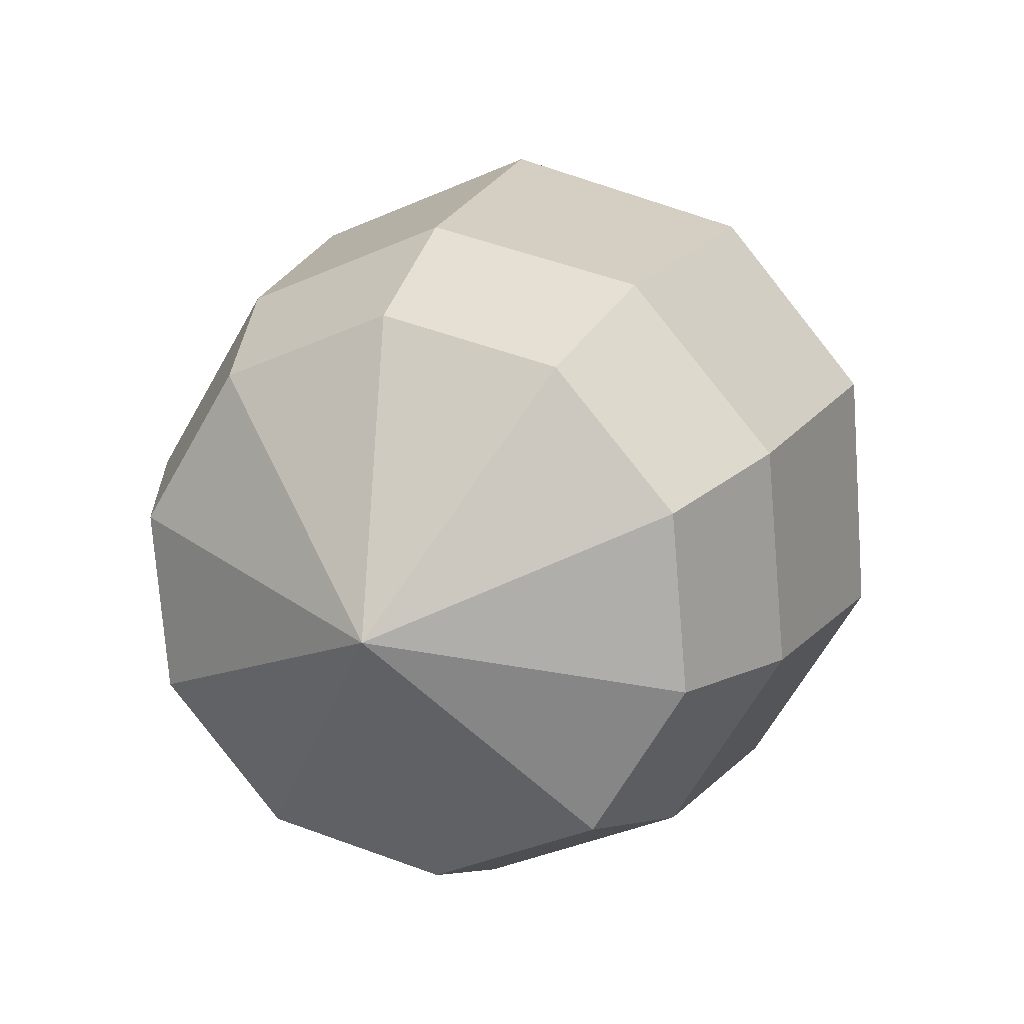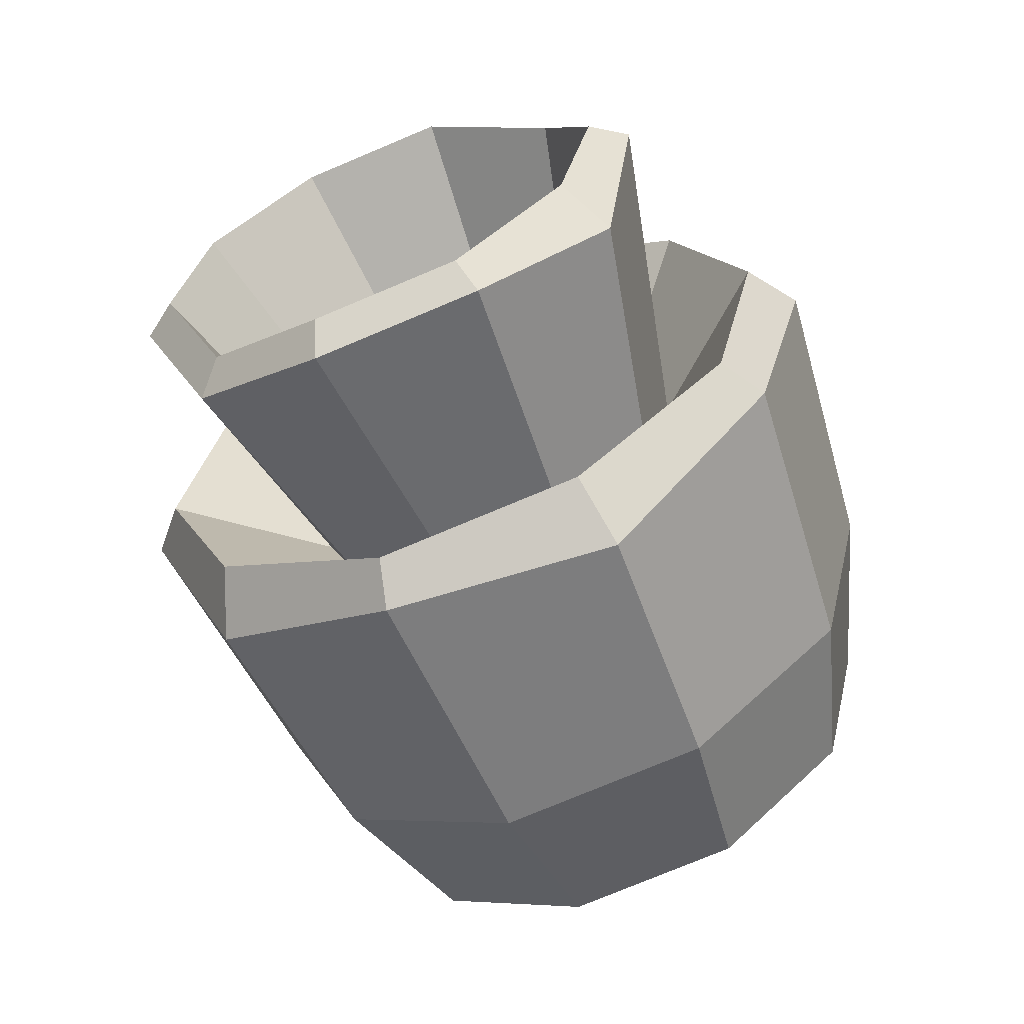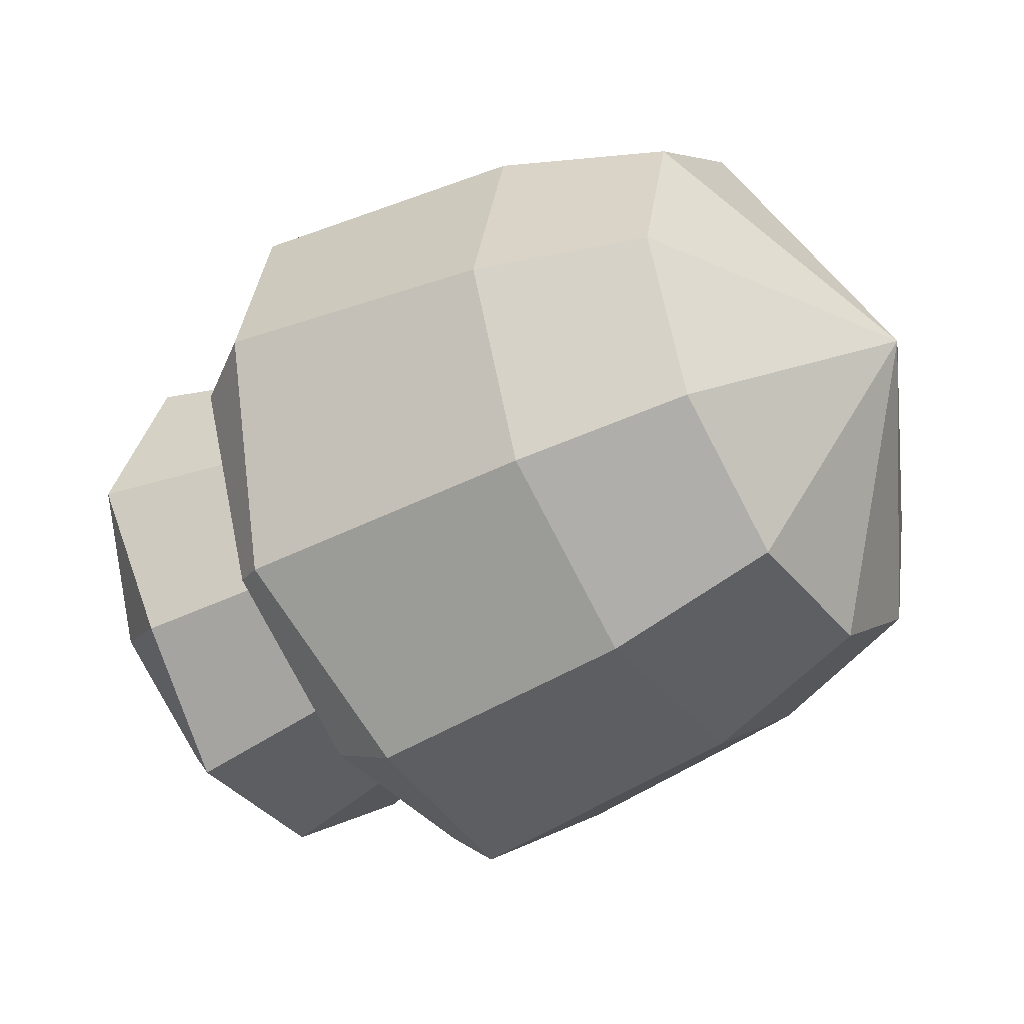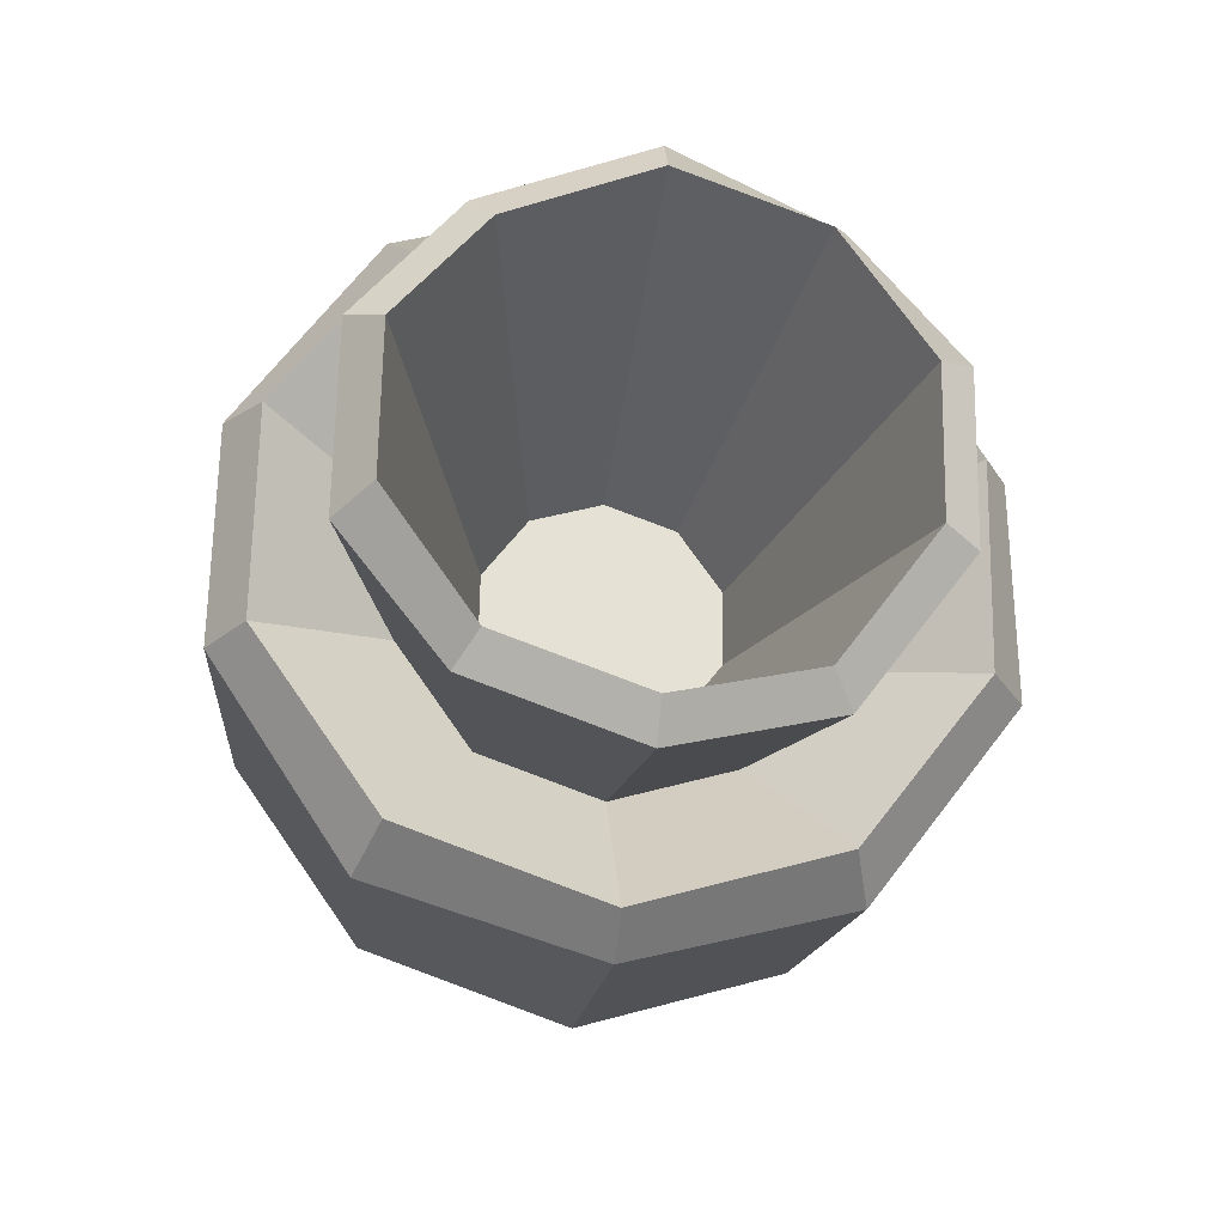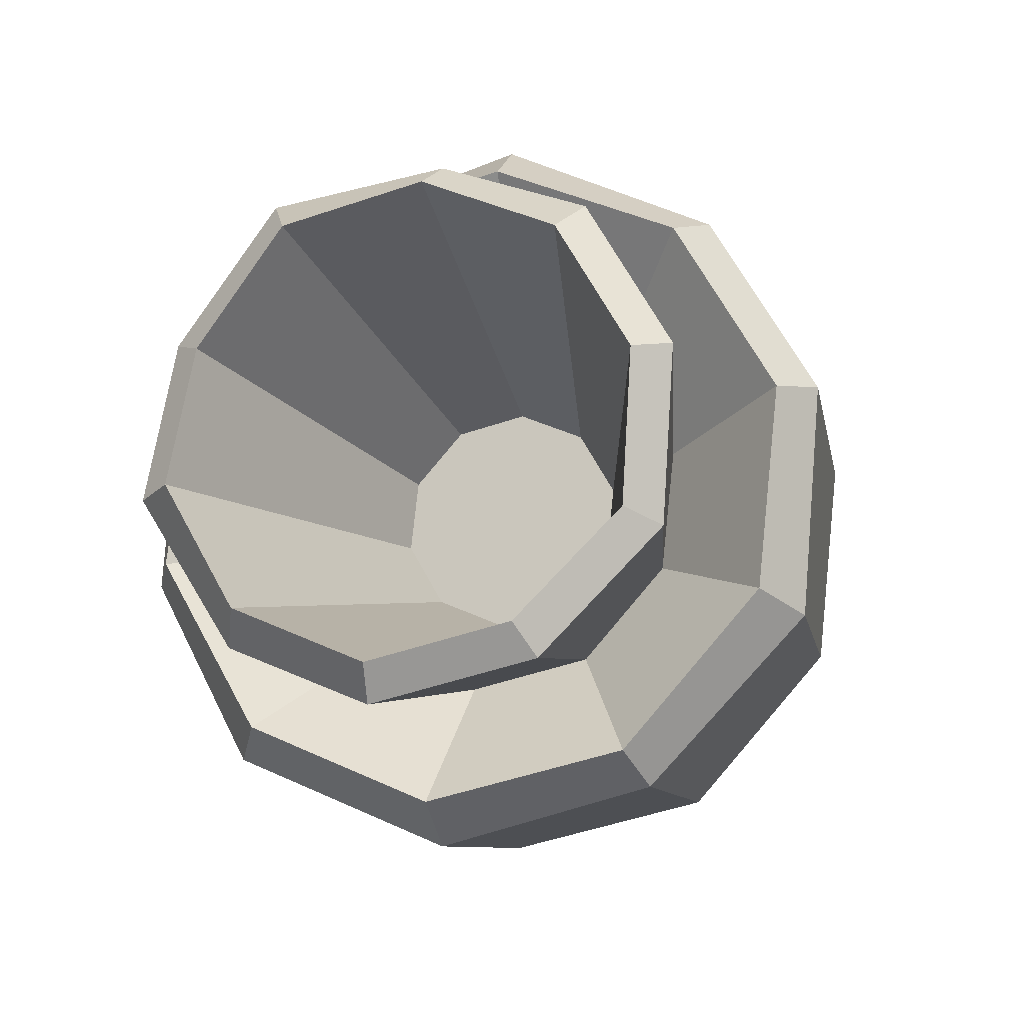
<metadata>
{"format":"obj","ext":"obj","renderer":"f3d","projection":"perspective","resolution":1024,"background":"white","views":[{"elev":68.9,"azim":-54.9,"up":"+Y"},{"elev":-67.6,"azim":61.7,"up":"+Z"},{"elev":-32.8,"azim":162.4,"up":"+Z"},{"elev":-75.7,"azim":84.6,"up":"+Y"},{"elev":-69.0,"azim":123.5,"up":"+Y"}]}
</metadata>
<code>
g SM_Veh_Garbage_01_Wheel_fl_Hover
v -0.2164 0.01777 0.3578
v -0.2399 0.2561 0.02883
v -0.04033 0.1609 0.3705
v -0.04033 0.1609 0.3705
v -0.2399 0.2561 0.02883
v 0.1016 0.2891 0.2477
v 0.1016 0.2891 0.2477
v -0.2399 0.2561 0.02883
v 0.1552 0.3533 0.03639
v 0.1552 0.3533 0.03639
v -0.2399 0.2561 0.02883
v 0.1 0.3291 -0.1827
v 0.1 0.3291 -0.1827
v -0.2399 0.2561 0.02883
v -0.04293 0.2256 -0.326
v -0.04293 0.2256 -0.326
v -0.2399 0.2561 0.02883
v -0.219 0.08249 -0.3386
v -0.219 0.08249 -0.3386
v -0.2399 0.2561 0.02883
v -0.3609 -0.04567 -0.2158
v -0.3609 -0.04567 -0.2158
v -0.2399 0.2561 0.02883
v -0.4146 -0.1099 -0.004538
v -0.4146 -0.1099 -0.004538
v -0.2399 0.2561 0.02883
v -0.3593 -0.08567 0.2146
v -0.3593 -0.08567 0.2146
v -0.2399 0.2561 0.02883
v -0.2164 0.01777 0.3578
v -0.0983 -0.171 0.4147
v -0.2164 0.01777 0.3578
v -0.04033 0.1609 0.3705
v 0.1153 0.002682 0.43
v 0.1153 0.002682 0.43
v -0.04033 0.1609 0.3705
v 0.1016 0.2891 0.2477
v 0.2875 0.1581 0.2811
v 0.2875 0.1581 0.2811
v 0.1016 0.2891 0.2477
v 0.1552 0.3533 0.03639
v 0.3525 0.2361 0.02475
v 0.3525 0.2361 0.02475
v 0.1552 0.3533 0.03639
v 0.1 0.3291 -0.1827
v 0.2855 0.2067 -0.241
v 0.2855 0.2067 -0.241
v 0.1 0.3291 -0.1827
v -0.04293 0.2256 -0.326
v 0.1121 0.0812 -0.4148
v 0.1121 0.0812 -0.4148
v -0.04293 0.2256 -0.326
v -0.219 0.08249 -0.3386
v -0.1015 -0.09243 -0.4301
v -0.1015 -0.09243 -0.4301
v -0.219 0.08249 -0.3386
v -0.3609 -0.04567 -0.2158
v -0.2736 -0.2479 -0.2812
v -0.2736 -0.2479 -0.2812
v -0.3609 -0.04567 -0.2158
v -0.4146 -0.1099 -0.004538
v -0.3387 -0.3258 -0.02489
v -0.3387 -0.3258 -0.02489
v -0.4146 -0.1099 -0.004538
v -0.3593 -0.08567 0.2146
v -0.2717 -0.2964 0.2409
v -0.2717 -0.2964 0.2409
v -0.3593 -0.08567 0.2146
v -0.2164 0.01777 0.3578
v -0.0983 -0.171 0.4147
v 0.1153 0.002682 0.43
v 0.3457 -0.2607 0.4464
v 0.1344 -0.4797 0.4268
v -0.0983 -0.171 0.4147
v 0.2875 0.1581 0.2811
v 0.5522 -0.1113 0.2808
v 0.3457 -0.2607 0.4464
v 0.1153 0.002682 0.43
v 0.3525 0.2361 0.02475
v 0.6135 -0.01304 0.02537
v 0.5522 -0.1113 0.2808
v 0.2875 0.1581 0.2811
v 0.2855 0.2067 -0.241
v 0.5558 -0.0651 -0.2931
v 0.6135 -0.01304 0.02537
v 0.3525 0.2361 0.02475
v 0.1121 0.0812 -0.4148
v 0.3422 -0.1745 -0.4812
v 0.5558 -0.0651 -0.2931
v 0.2855 0.2067 -0.241
v -0.1015 -0.09243 -0.4301
v 0.131 -0.3935 -0.5007
v 0.3422 -0.1745 -0.4812
v 0.1121 0.0812 -0.4148
v -0.2736 -0.2479 -0.2812
v -0.08133 -0.5359 -0.3345
v 0.131 -0.3935 -0.5007
v -0.1015 -0.09243 -0.4301
v -0.3387 -0.3258 -0.02489
v -0.1295 -0.6498 -0.05578
v -0.08133 -0.5359 -0.3345
v -0.2736 -0.2479 -0.2812
v -0.2717 -0.2964 0.2409
v -0.07919 -0.5892 0.2388
v -0.1295 -0.6498 -0.05578
v -0.3387 -0.3258 -0.02489
v -0.0983 -0.171 0.4147
v 0.1344 -0.4797 0.4268
v -0.07919 -0.5892 0.2388
v -0.2717 -0.2964 0.2409
v 0.3457 -0.2607 0.4464
v 0.3901 -0.3339 0.3946
v 0.1781 -0.5062 0.3794
v 0.1344 -0.4797 0.4268
v 0.5522 -0.1113 0.2808
v 0.5553 -0.1725 0.2474
v 0.3901 -0.3339 0.3946
v 0.3457 -0.2607 0.4464
v 0.6135 -0.01304 0.02537
v 0.6256 -0.1022 -0.0077
v 0.5553 -0.1725 0.2474
v 0.5522 -0.1113 0.2808
v 0.5558 -0.0651 -0.2931
v 0.5591 -0.1314 -0.2716
v 0.6256 -0.1022 -0.0077
v 0.6135 -0.01304 0.02537
v 0.3422 -0.1745 -0.4812
v 0.387 -0.2559 -0.444
v 0.5591 -0.1314 -0.2716
v 0.5558 -0.0651 -0.2931
v 0.131 -0.3935 -0.5007
v 0.175 -0.4283 -0.4593
v 0.387 -0.2559 -0.444
v 0.3422 -0.1745 -0.4812
v -0.08133 -0.5359 -0.3345
v 0.004061 -0.5826 -0.3114
v 0.175 -0.4283 -0.4593
v 0.131 -0.3935 -0.5007
v -0.1295 -0.6498 -0.05578
v -0.06048 -0.66 -0.05698
v 0.004061 -0.5826 -0.3114
v -0.08133 -0.5359 -0.3345
v -0.07919 -0.5892 0.2388
v 0.005996 -0.6308 0.2069
v -0.06048 -0.66 -0.05698
v -0.1295 -0.6498 -0.05578
v 0.1344 -0.4797 0.4268
v 0.1781 -0.5062 0.3794
v 0.005996 -0.6308 0.2069
v -0.07919 -0.5892 0.2388
v 0.3901 -0.3339 0.3946
v 0.2521 -0.2376 0.2332
v 0.1258 -0.3404 0.2241
v 0.1781 -0.5062 0.3794
v 0.5553 -0.1725 0.2474
v 0.354 -0.1456 0.1451
v 0.2521 -0.2376 0.2332
v 0.3901 -0.3339 0.3946
v 0.6256 -0.1022 -0.0077
v 0.3925 -0.09955 -0.006587
v 0.354 -0.1456 0.1451
v 0.5553 -0.1725 0.2474
v 0.5591 -0.1314 -0.2716
v 0.3528 -0.1169 -0.1638
v 0.3925 -0.09955 -0.006587
v 0.6256 -0.1022 -0.0077
v 0.387 -0.2559 -0.444
v 0.2503 -0.1912 -0.2666
v 0.3528 -0.1169 -0.1638
v 0.5591 -0.1314 -0.2716
v 0.175 -0.4283 -0.4593
v 0.1239 -0.2939 -0.2757
v 0.2503 -0.1912 -0.2666
v 0.387 -0.2559 -0.444
v 0.004061 -0.5826 -0.3114
v 0.02203 -0.3859 -0.1876
v 0.1239 -0.2939 -0.2757
v 0.175 -0.4283 -0.4593
v -0.06048 -0.66 -0.05698
v -0.01644 -0.432 -0.03595
v 0.02203 -0.3859 -0.1876
v 0.004061 -0.5826 -0.3114
v 0.005996 -0.6308 0.2069
v 0.02318 -0.4146 0.1213
v -0.01644 -0.432 -0.03595
v -0.06048 -0.66 -0.05698
v 0.1781 -0.5062 0.3794
v 0.1258 -0.3404 0.2241
v 0.02318 -0.4146 0.1213
v 0.005996 -0.6308 0.2069
v 0.2521 -0.2376 0.2332
v 0.5302 -0.538 0.2962
v 0.3336 -0.6488 0.2866
v 0.1258 -0.3404 0.2241
v 0.354 -0.1456 0.1451
v 0.6451 -0.383 0.1788
v 0.5302 -0.538 0.2962
v 0.2521 -0.2376 0.2332
v 0.3925 -0.09955 -0.006587
v 0.7217 -0.3495 -0.03104
v 0.6451 -0.383 0.1788
v 0.354 -0.1456 0.1451
v 0.3528 -0.1169 -0.1638
v 0.6435 -0.3438 -0.2429
v 0.7217 -0.3495 -0.03104
v 0.3925 -0.09955 -0.006587
v 0.2503 -0.1912 -0.2666
v 0.5277 -0.4746 -0.386
v 0.6435 -0.3438 -0.2429
v 0.3528 -0.1169 -0.1638
v 0.1239 -0.2939 -0.2757
v 0.3552 -0.6148 -0.3984
v 0.5277 -0.4746 -0.386
v 0.2503 -0.1912 -0.2666
v 0.02203 -0.3859 -0.1876
v 0.192 -0.7109 -0.2753
v 0.3552 -0.6148 -0.3984
v 0.1239 -0.2939 -0.2757
v -0.01644 -0.432 -0.03595
v 0.1636 -0.8033 -0.07113
v 0.192 -0.7109 -0.2753
v 0.02203 -0.3859 -0.1876
v 0.02318 -0.4146 0.1213
v 0.2177 -0.7795 0.1435
v 0.1636 -0.8033 -0.07113
v -0.01644 -0.432 -0.03595
v 0.1258 -0.3404 0.2241
v 0.3336 -0.6488 0.2866
v 0.2177 -0.7795 0.1435
v 0.02318 -0.4146 0.1213
v 0.5302 -0.538 0.2962
v 0.5396 -0.5683 0.2488
v 0.3895 -0.6904 0.238
v 0.3336 -0.6488 0.2866
v 0.6451 -0.383 0.1788
v 0.6385 -0.4319 0.1467
v 0.5396 -0.5683 0.2488
v 0.5302 -0.538 0.2962
v 0.7217 -0.3495 -0.03104
v 0.7064 -0.4042 -0.03607
v 0.6385 -0.4319 0.1467
v 0.6451 -0.383 0.1788
v 0.6435 -0.3438 -0.2429
v 0.6593 -0.4249 -0.2229
v 0.7064 -0.4042 -0.03607
v 0.7217 -0.3495 -0.03104
v 0.5277 -0.4746 -0.386
v 0.5374 -0.5131 -0.3451
v 0.6593 -0.4249 -0.2229
v 0.6435 -0.3438 -0.2429
v 0.3552 -0.6148 -0.3984
v 0.3873 -0.6352 -0.3559
v 0.5374 -0.5131 -0.3451
v 0.5277 -0.4746 -0.386
v 0.192 -0.7109 -0.2753
v 0.244 -0.7174 -0.2486
v 0.3873 -0.6352 -0.3559
v 0.3552 -0.6148 -0.3984
v 0.1636 -0.8033 -0.07113
v 0.2205 -0.7992 -0.07097
v 0.244 -0.7174 -0.2486
v 0.192 -0.7109 -0.2753
v 0.2177 -0.7795 0.1435
v 0.2676 -0.7786 0.1159
v 0.2205 -0.7992 -0.07097
v 0.1636 -0.8033 -0.07113
v 0.3336 -0.6488 0.2866
v 0.3895 -0.6904 0.238
v 0.2676 -0.7786 0.1159
v 0.2177 -0.7795 0.1435
v 0.5396 -0.5683 0.2488
v 0.1754 -0.188 0.1341
v 0.1012 -0.2483 0.1288
v 0.3895 -0.6904 0.238
v 0.6385 -0.4319 0.1467
v 0.2353 -0.1339 0.08232
v 0.1754 -0.188 0.1341
v 0.5396 -0.5683 0.2488
v 0.7064 -0.4042 -0.03607
v 0.2579 -0.1068 -0.006762
v 0.2353 -0.1339 0.08232
v 0.6385 -0.4319 0.1467
v 0.6593 -0.4249 -0.2229
v 0.2346 -0.1171 -0.09914
v 0.2579 -0.1068 -0.006762
v 0.7064 -0.4042 -0.03607
v 0.5374 -0.5131 -0.3451
v 0.1743 -0.1607 -0.1595
v 0.2346 -0.1171 -0.09914
v 0.6593 -0.4249 -0.2229
v 0.3873 -0.6352 -0.3559
v 0.1001 -0.221 -0.1649
v 0.1743 -0.1607 -0.1595
v 0.5374 -0.5131 -0.3451
v 0.244 -0.7174 -0.2486
v 0.04027 -0.2751 -0.1131
v 0.1001 -0.221 -0.1649
v 0.3873 -0.6352 -0.3559
v 0.2205 -0.7992 -0.07097
v 0.01767 -0.3021 -0.02401
v 0.04027 -0.2751 -0.1131
v 0.244 -0.7174 -0.2486
v 0.2676 -0.7786 0.1159
v 0.04095 -0.2919 0.06836
v 0.01767 -0.3021 -0.02401
v 0.2205 -0.7992 -0.07097
v 0.3895 -0.6904 0.238
v 0.1012 -0.2483 0.1288
v 0.04095 -0.2919 0.06836
v 0.2676 -0.7786 0.1159
v 0.1754 -0.188 0.1341
v 0.1378 -0.2045 -0.01539
v 0.1012 -0.2483 0.1288
v 0.2353 -0.1339 0.08232
v 0.04095 -0.2919 0.06836
v 0.2579 -0.1068 -0.006762
v 0.01767 -0.3021 -0.02401
v 0.2346 -0.1171 -0.09914
v 0.04027 -0.2751 -0.1131
v 0.1743 -0.1607 -0.1595
v 0.1001 -0.221 -0.1649
g SM_Veh_Garbage_01_Wheel_fl_Hover_0
f 3 2 1
f 6 5 4
f 9 8 7
f 12 11 10
f 15 14 13
f 18 17 16
f 21 20 19
f 24 23 22
f 27 26 25
f 30 29 28
f 33 32 31
f 34 33 31
f 37 36 35
f 38 37 35
f 41 40 39
f 42 41 39
f 45 44 43
f 46 45 43
f 49 48 47
f 50 49 47
f 53 52 51
f 54 53 51
f 57 56 55
f 58 57 55
f 61 60 59
f 62 61 59
f 65 64 63
f 66 65 63
f 69 68 67
f 70 69 67
f 73 72 71
f 74 73 71
f 77 76 75
f 78 77 75
f 81 80 79
f 82 81 79
f 85 84 83
f 86 85 83
f 89 88 87
f 90 89 87
f 93 92 91
f 94 93 91
f 97 96 95
f 98 97 95
f 101 100 99
f 102 101 99
f 105 104 103
f 106 105 103
f 109 108 107
f 110 109 107
f 113 112 111
f 114 113 111
f 117 116 115
f 118 117 115
f 121 120 119
f 122 121 119
f 125 124 123
f 126 125 123
f 129 128 127
f 130 129 127
f 133 132 131
f 134 133 131
f 137 136 135
f 138 137 135
f 141 140 139
f 142 141 139
f 145 144 143
f 146 145 143
f 149 148 147
f 150 149 147
f 153 152 151
f 154 153 151
f 157 156 155
f 158 157 155
f 161 160 159
f 162 161 159
f 165 164 163
f 166 165 163
f 169 168 167
f 170 169 167
f 173 172 171
f 174 173 171
f 177 176 175
f 178 177 175
f 181 180 179
f 182 181 179
f 185 184 183
f 186 185 183
f 189 188 187
f 190 189 187
f 193 192 191
f 194 193 191
f 197 196 195
f 198 197 195
f 201 200 199
f 202 201 199
f 205 204 203
f 206 205 203
f 209 208 207
f 210 209 207
f 213 212 211
f 214 213 211
f 217 216 215
f 218 217 215
f 221 220 219
f 222 221 219
f 225 224 223
f 226 225 223
f 229 228 227
f 230 229 227
f 233 232 231
f 234 233 231
f 237 236 235
f 238 237 235
f 241 240 239
f 242 241 239
f 245 244 243
f 246 245 243
f 249 248 247
f 250 249 247
f 253 252 251
f 254 253 251
f 257 256 255
f 258 257 255
f 261 260 259
f 262 261 259
f 265 264 263
f 266 265 263
f 269 268 267
f 270 269 267
f 273 272 271
f 274 273 271
f 277 276 275
f 278 277 275
f 281 280 279
f 282 281 279
f 285 284 283
f 286 285 283
f 289 288 287
f 290 289 287
f 293 292 291
f 294 293 291
f 297 296 295
f 298 297 295
f 301 300 299
f 302 301 299
f 305 304 303
f 306 305 303
f 309 308 307
f 310 309 307
f 313 312 311
f 311 312 314
f 315 312 313
f 314 312 316
f 317 312 315
f 316 312 318
f 319 312 317
f 318 312 320
f 321 312 319
f 320 312 321

</code>
